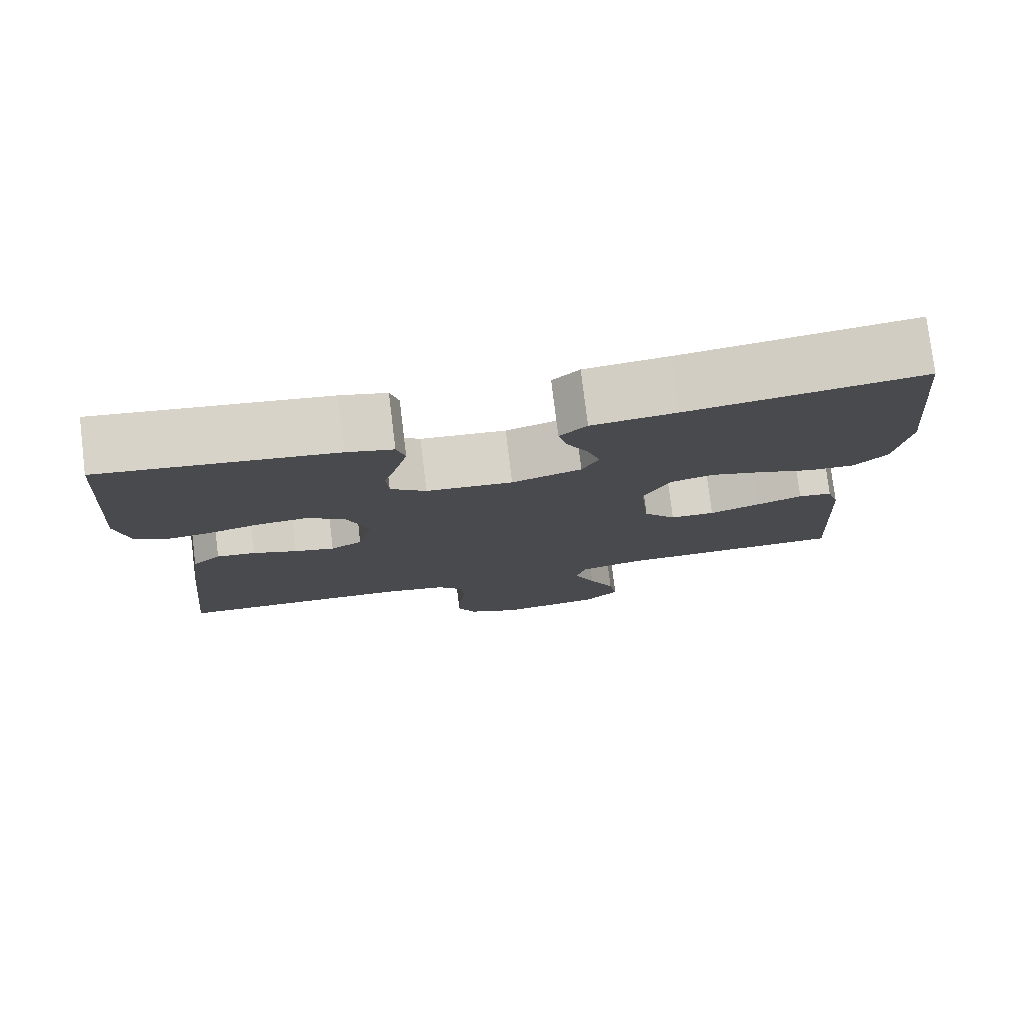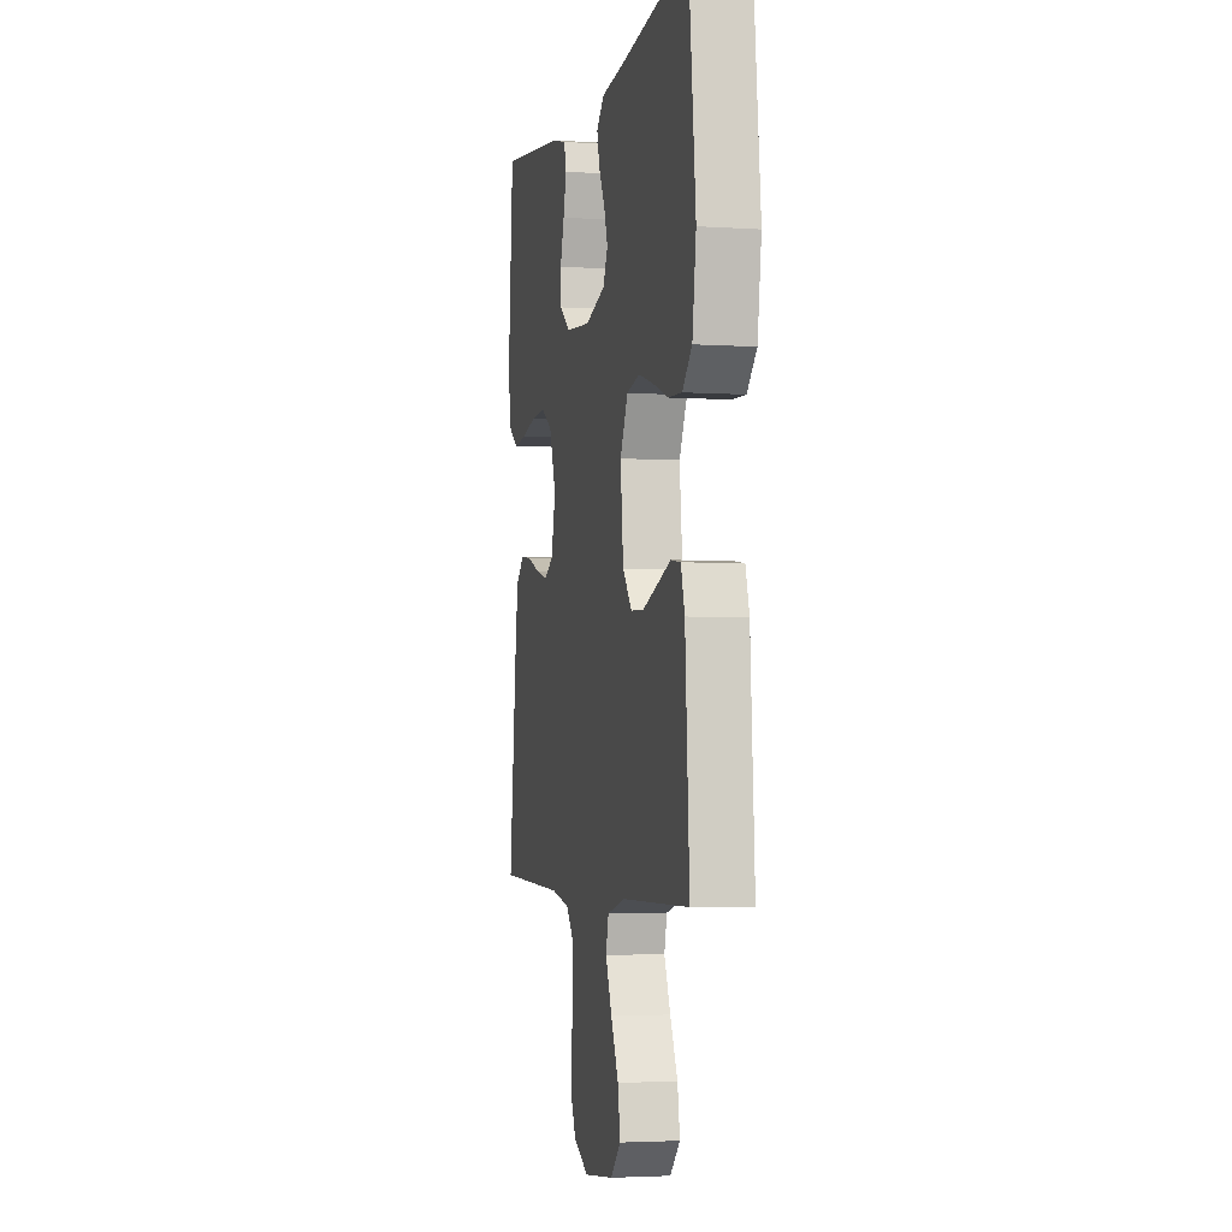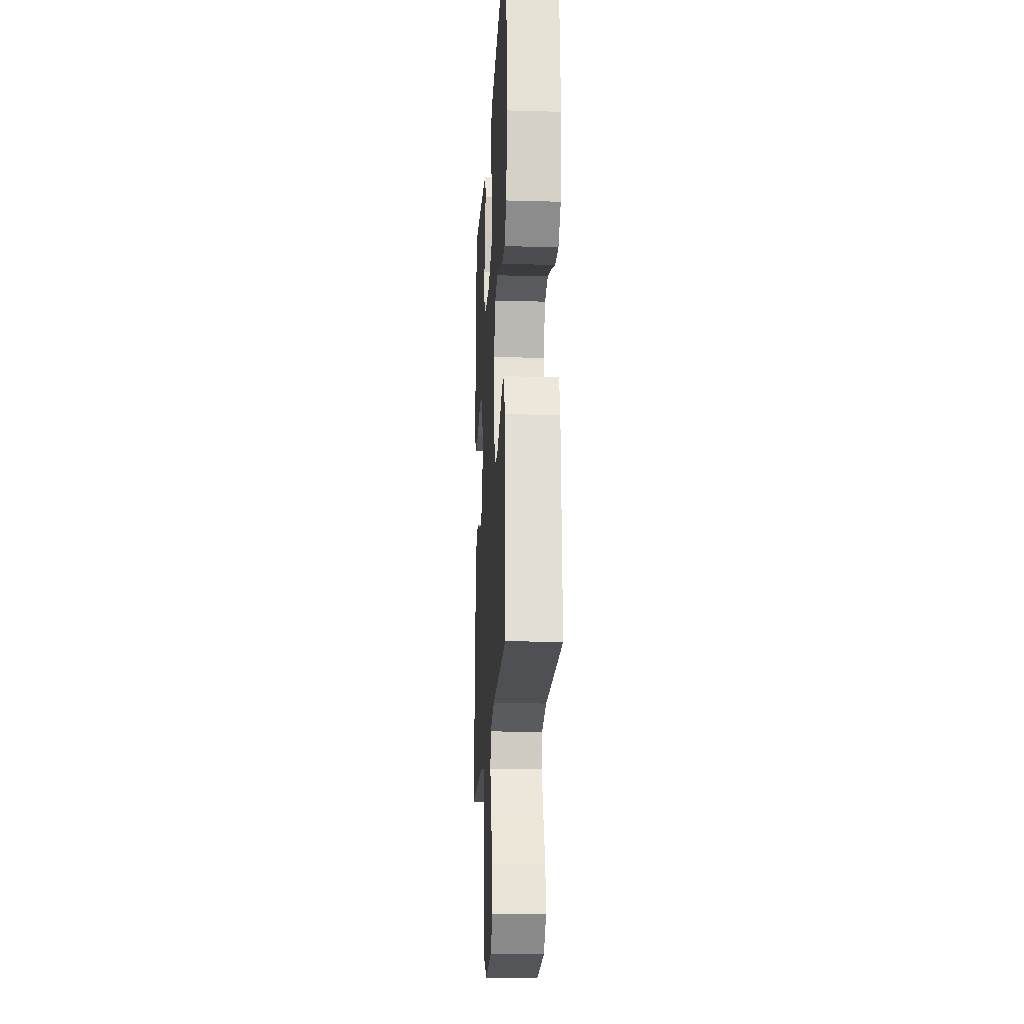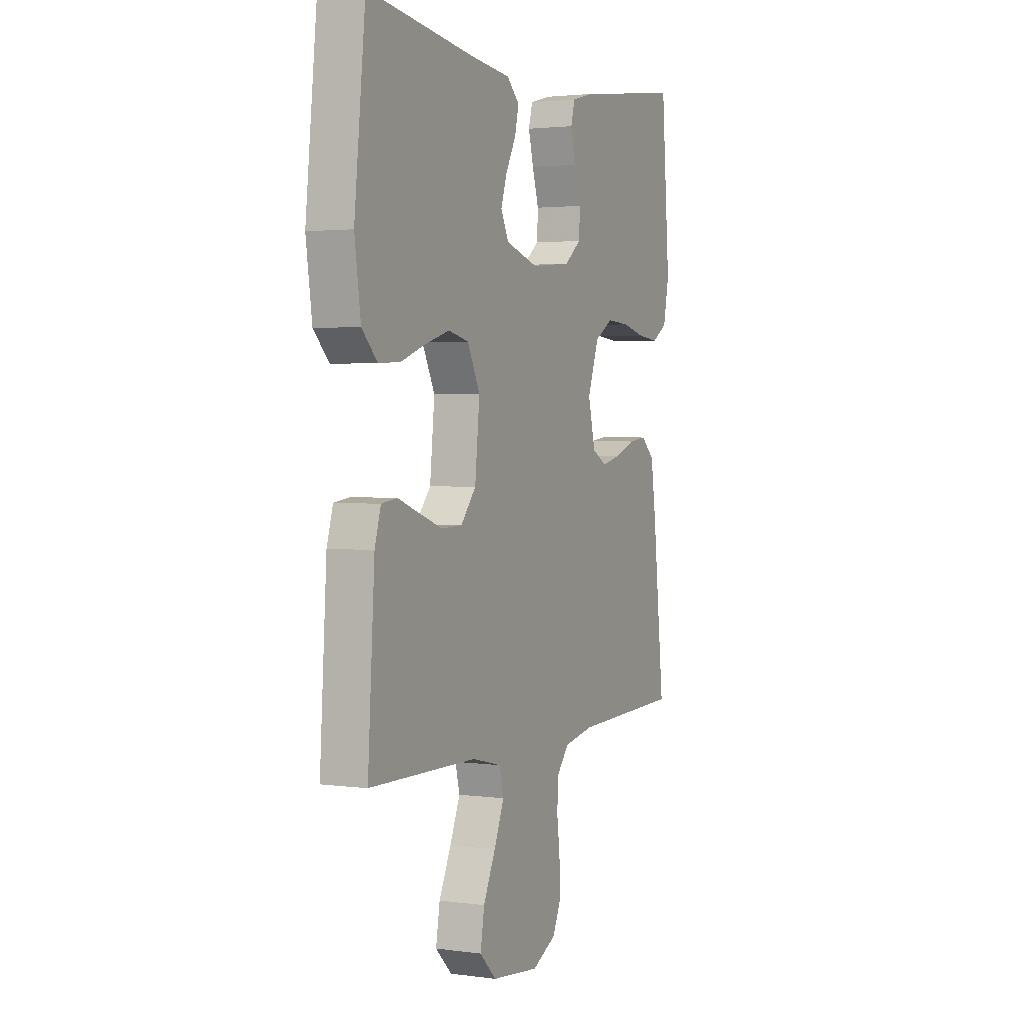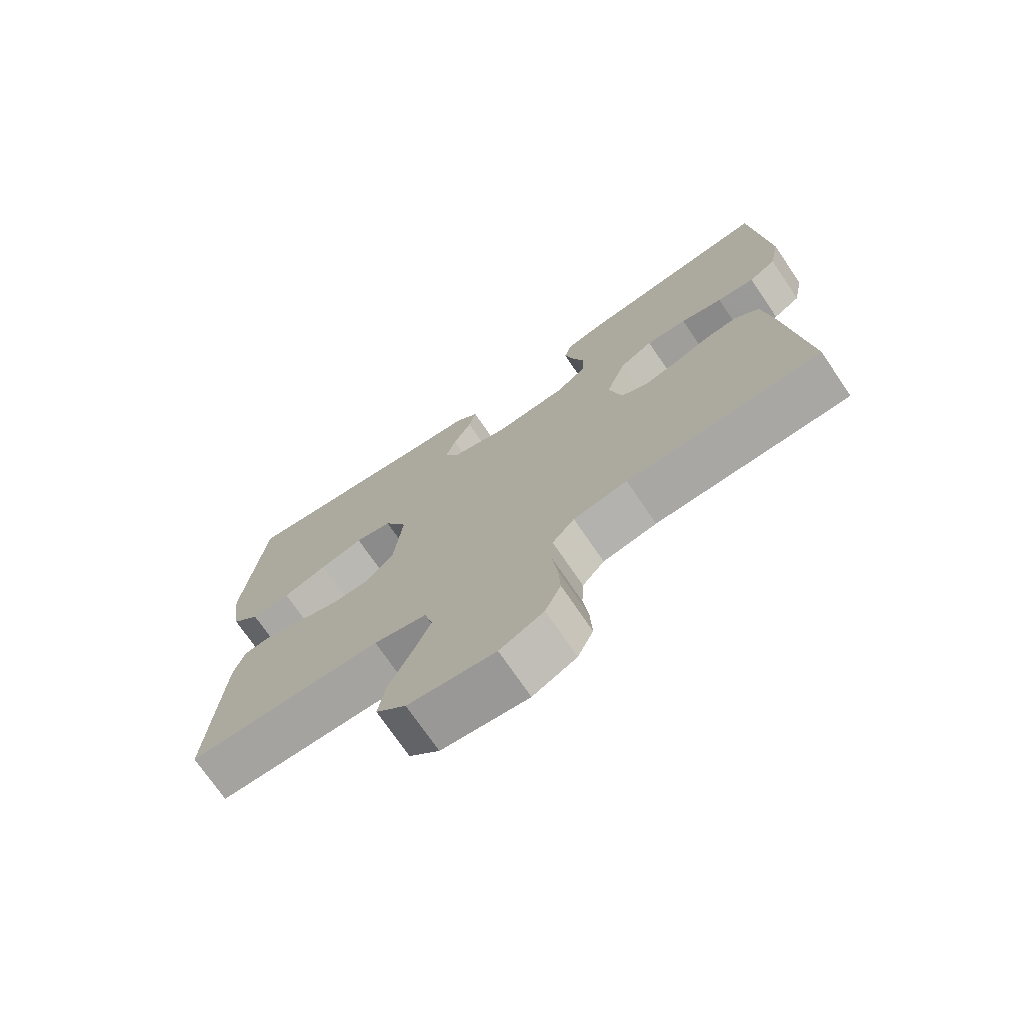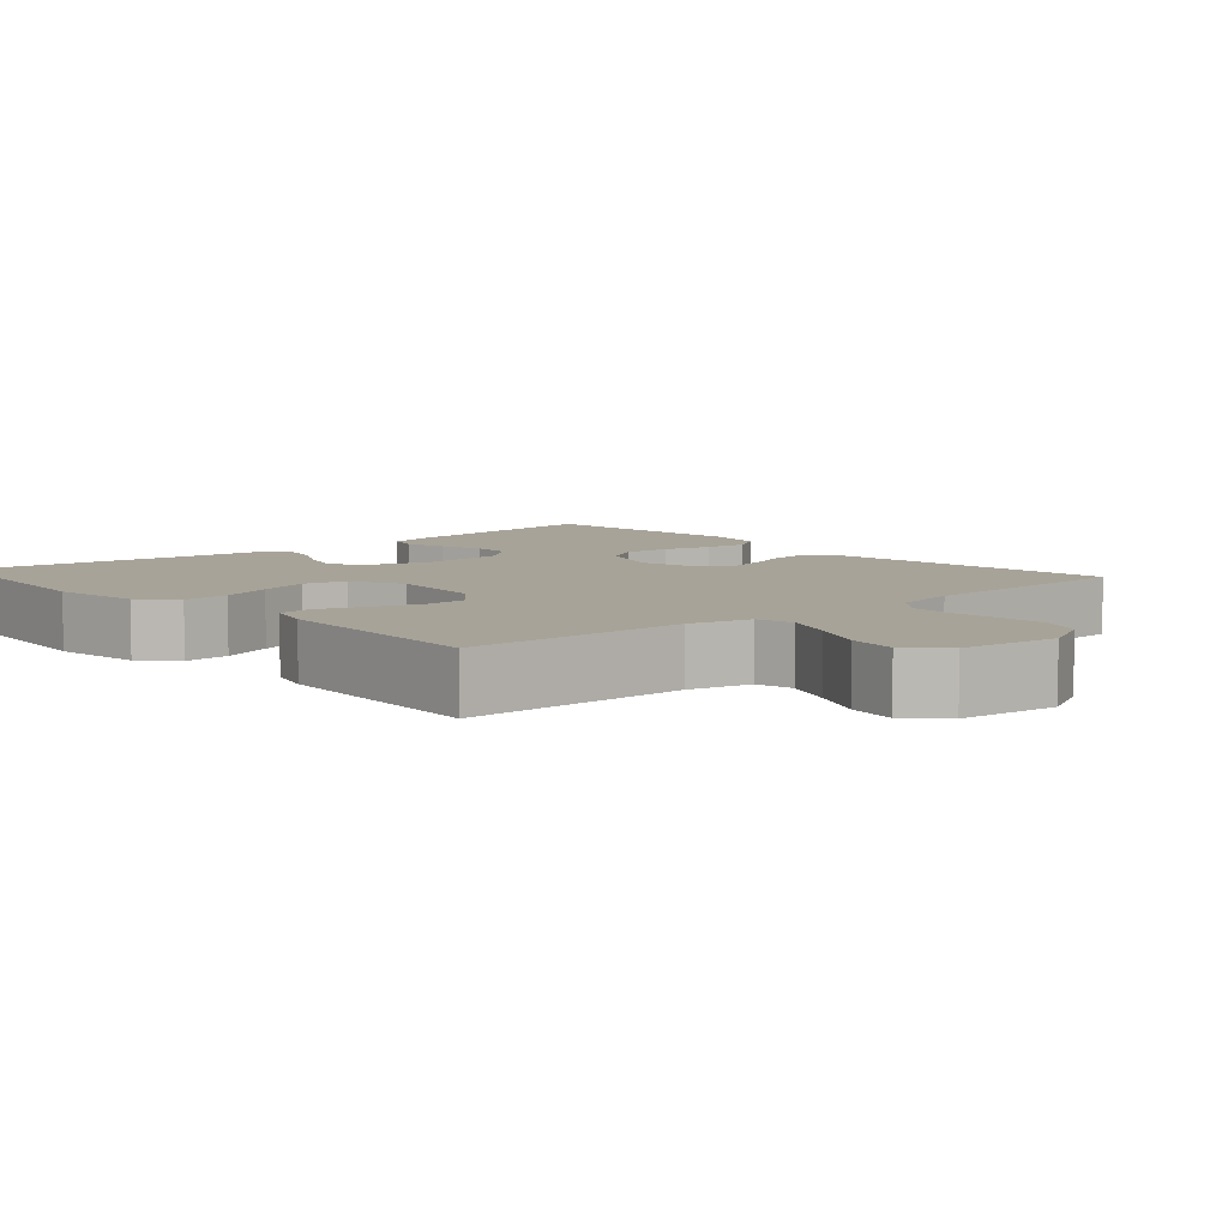
<metadata>
{"format":"obj","ext":"obj","renderer":"f3d","projection":"perspective","resolution":1024,"background":"white","views":[{"elev":78.2,"azim":-7.0,"up":"+Z"},{"elev":-3.5,"azim":77.2,"up":"+Z"},{"elev":-18.4,"azim":86.9,"up":"+Z"},{"elev":2.4,"azim":115.5,"up":"+Z"},{"elev":-73.3,"azim":-145.7,"up":"+Z"},{"elev":6.8,"azim":138.4,"up":"+Y"}]}
</metadata>
<code>
v 0.5 0.07 0.5
v 0.531 0.07 0.2
v 0.514 0.07 0.08
v 0.471 0.07 0.036
v 0.41 0.07 0.039
v 0.341 0.07 0.064
v 0.274 0.07 0.084
v 0.217 0.07 0.071
v 0.182 0.07 0
v 0.195 0.07 -0.128
v 0.237 0.07 -0.179
v 0.295 0.07 -0.181
v 0.36 0.07 -0.158
v 0.42 0.07 -0.136
v 0.464 0.07 -0.142
v 0.481 0.07 -0.2
v 0.5 0.07 -0.5
v 0.2 0.07 -0.504
v 0.118 0.07 -0.524
v 0.106 0.07 -0.573
v 0.134 0.07 -0.641
v 0.168 0.07 -0.714
v 0.179 0.07 -0.78
v 0.133 0.07 -0.826
v 0 0.07 -0.841
v -0.067 0.07 -0.807
v -0.091 0.07 -0.754
v -0.088 0.07 -0.69
v -0.08 0.07 -0.625
v -0.083 0.07 -0.567
v -0.117 0.07 -0.526
v -0.2 0.07 -0.51
v -0.5 0.07 -0.5
v -0.468 0.07 -0.2
v -0.454 0.07 -0.099
v -0.417 0.07 -0.065
v -0.367 0.07 -0.071
v -0.31 0.07 -0.093
v -0.258 0.07 -0.106
v -0.217 0.07 -0.083
v -0.197 0.07 0
v -0.228 0.07 0.088
v -0.279 0.07 0.119
v -0.342 0.07 0.115
v -0.407 0.07 0.099
v -0.465 0.07 0.093
v -0.507 0.07 0.12
v -0.523 0.07 0.2
v -0.5 0.07 0.5
v -0.2 0.07 0.46
v -0.14 0.07 0.444
v -0.129 0.07 0.403
v -0.143 0.07 0.347
v -0.161 0.07 0.287
v -0.158 0.07 0.234
v -0.112 0.07 0.197
v 0 0.07 0.187
v 0.09 0.07 0.215
v 0.112 0.07 0.26
v 0.095 0.07 0.312
v 0.067 0.07 0.366
v 0.056 0.07 0.413
v 0.091 0.07 0.447
v 0.2 0.07 0.459
v 0.5 0 0.5
v 0.531 0 0.2
v 0.514 0 0.08
v 0.471 0 0.036
v 0.41 0 0.039
v 0.341 0 0.064
v 0.274 0 0.084
v 0.217 0 0.071
v 0.182 0 0
v 0.195 0 -0.128
v 0.237 0 -0.179
v 0.295 0 -0.181
v 0.36 0 -0.158
v 0.42 0 -0.136
v 0.464 0 -0.142
v 0.481 0 -0.2
v 0.5 0 -0.5
v 0.2 0 -0.504
v 0.118 0 -0.524
v 0.106 0 -0.573
v 0.134 0 -0.641
v 0.168 0 -0.714
v 0.179 0 -0.78
v 0.133 0 -0.826
v 0 0 -0.841
v -0.067 0 -0.807
v -0.091 0 -0.754
v -0.088 0 -0.69
v -0.08 0 -0.625
v -0.083 0 -0.567
v -0.117 0 -0.526
v -0.2 0 -0.51
v -0.5 0 -0.5
v -0.468 0 -0.2
v -0.454 0 -0.099
v -0.417 0 -0.065
v -0.367 0 -0.071
v -0.31 0 -0.093
v -0.258 0 -0.106
v -0.217 0 -0.083
v -0.197 0 0
v -0.228 0 0.088
v -0.279 0 0.119
v -0.342 0 0.115
v -0.407 0 0.099
v -0.465 0 0.093
v -0.507 0 0.12
v -0.523 0 0.2
v -0.5 0 0.5
v -0.2 0 0.46
v -0.14 0 0.444
v -0.129 0 0.403
v -0.143 0 0.347
v -0.161 0 0.287
v -0.158 0 0.234
v -0.112 0 0.197
v 0 0 0.187
v 0.09 0 0.215
v 0.112 0 0.26
v 0.095 0 0.312
v 0.067 0 0.366
v 0.056 0 0.413
v 0.091 0 0.447
v 0.2 0 0.459
f 62 63 64
f 61 62 64
f 60 61 64
f 4 5 6
f 3 4 6
f 2 3 6
f 1 2 6
f 64 1 6
f 60 64 6
f 59 60 6
f 58 59 6 7
f 57 58 7 8
f 56 57 8 9
f 52 53 54
f 51 52 54
f 50 51 54
f 49 50 54
f 48 49 54
f 47 48 54
f 46 47 54
f 45 46 54
f 44 45 54
f 43 44 54 55
f 42 43 55 56
f 36 37 38
f 35 36 38
f 34 35 38
f 33 34 38
f 32 33 38
f 31 32 38 39
f 30 31 39 40
f 27 28 29
f 26 27 29
f 25 26 29
f 24 25 29
f 23 24 29
f 22 23 29
f 21 22 29
f 20 21 29 30
f 30 40 41
f 20 30 41
f 19 20 41
f 16 17 18
f 15 16 18
f 14 15 18
f 13 14 18
f 12 13 18 19
f 56 9 10
f 42 56 10
f 41 42 10
f 19 41 10
f 19 10 11
f 11 12 19
f 128 127 126
f 128 126 125
f 128 125 124
f 70 69 68
f 70 68 67
f 70 67 66
f 70 66 65
f 70 65 128
f 70 128 124
f 70 124 123
f 71 70 123 122
f 72 71 122 121
f 73 72 121 120
f 118 117 116
f 118 116 115
f 118 115 114
f 118 114 113
f 118 113 112
f 118 112 111
f 118 111 110
f 118 110 109
f 118 109 108
f 119 118 108 107
f 120 119 107 106
f 102 101 100
f 102 100 99
f 102 99 98
f 102 98 97
f 102 97 96
f 103 102 96 95
f 104 103 95 94
f 93 92 91
f 93 91 90
f 93 90 89
f 93 89 88
f 93 88 87
f 93 87 86
f 93 86 85
f 94 93 85 84
f 105 104 94
f 105 94 84
f 105 84 83
f 82 81 80
f 82 80 79
f 82 79 78
f 82 78 77
f 83 82 77 76
f 74 73 120
f 74 120 106
f 74 106 105
f 74 105 83
f 75 74 83
f 83 76 75
f 1 65 66 2
f 2 66 67 3
f 3 67 68 4
f 4 68 69 5
f 5 69 70 6
f 6 70 71 7
f 7 71 72 8
f 8 72 73 9
f 9 73 74 10
f 10 74 75 11
f 11 75 76 12
f 12 76 77 13
f 13 77 78 14
f 14 78 79 15
f 15 79 80 16
f 16 80 81 17
f 17 81 82 18
f 18 82 83 19
f 19 83 84 20
f 20 84 85 21
f 21 85 86 22
f 22 86 87 23
f 23 87 88 24
f 24 88 89 25
f 25 89 90 26
f 26 90 91 27
f 27 91 92 28
f 28 92 93 29
f 29 93 94 30
f 30 94 95 31
f 31 95 96 32
f 32 96 97 33
f 33 97 98 34
f 34 98 99 35
f 35 99 100 36
f 36 100 101 37
f 37 101 102 38
f 38 102 103 39
f 39 103 104 40
f 40 104 105 41
f 41 105 106 42
f 42 106 107 43
f 43 107 108 44
f 44 108 109 45
f 45 109 110 46
f 46 110 111 47
f 47 111 112 48
f 48 112 113 49
f 49 113 114 50
f 50 114 115 51
f 51 115 116 52
f 52 116 117 53
f 53 117 118 54
f 54 118 119 55
f 55 119 120 56
f 56 120 121 57
f 57 121 122 58
f 58 122 123 59
f 59 123 124 60
f 60 124 125 61
f 61 125 126 62
f 62 126 127 63
f 63 127 128 64
f 64 128 65 1

</code>
